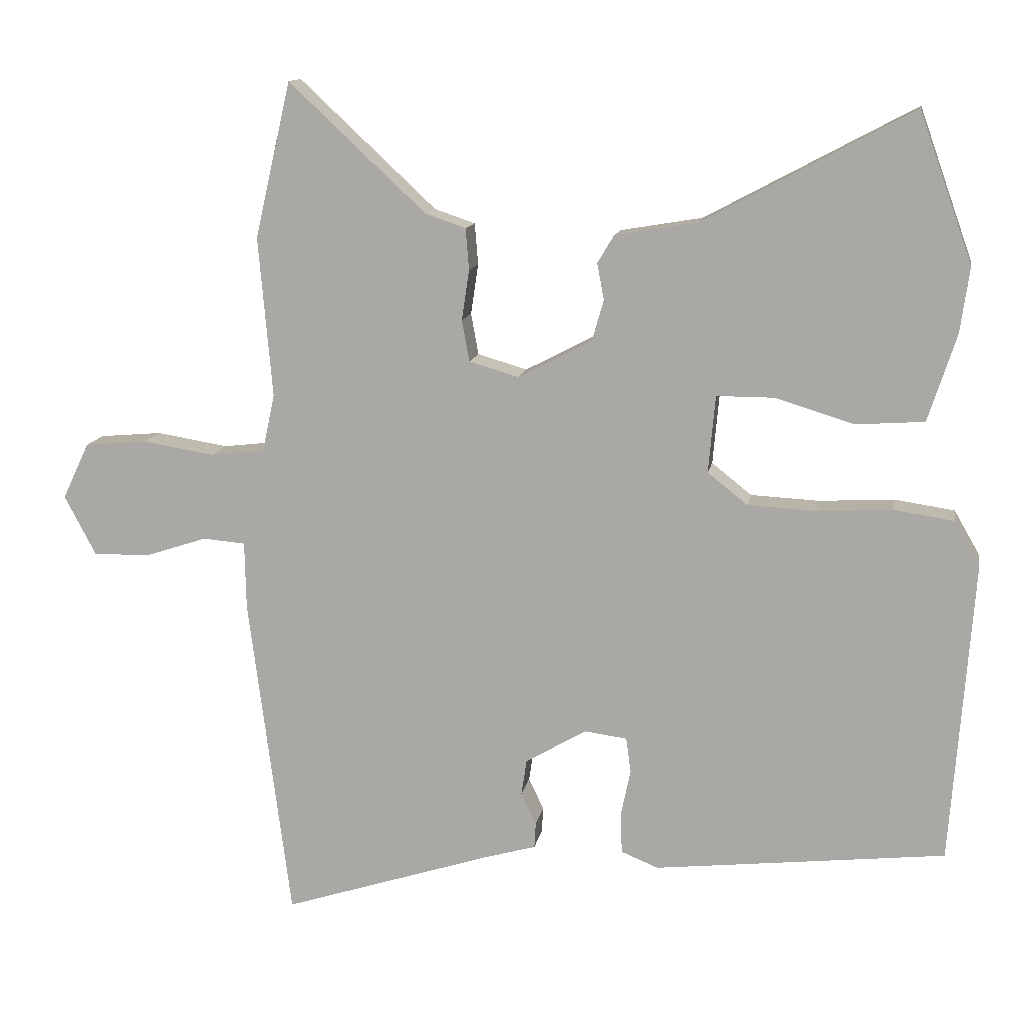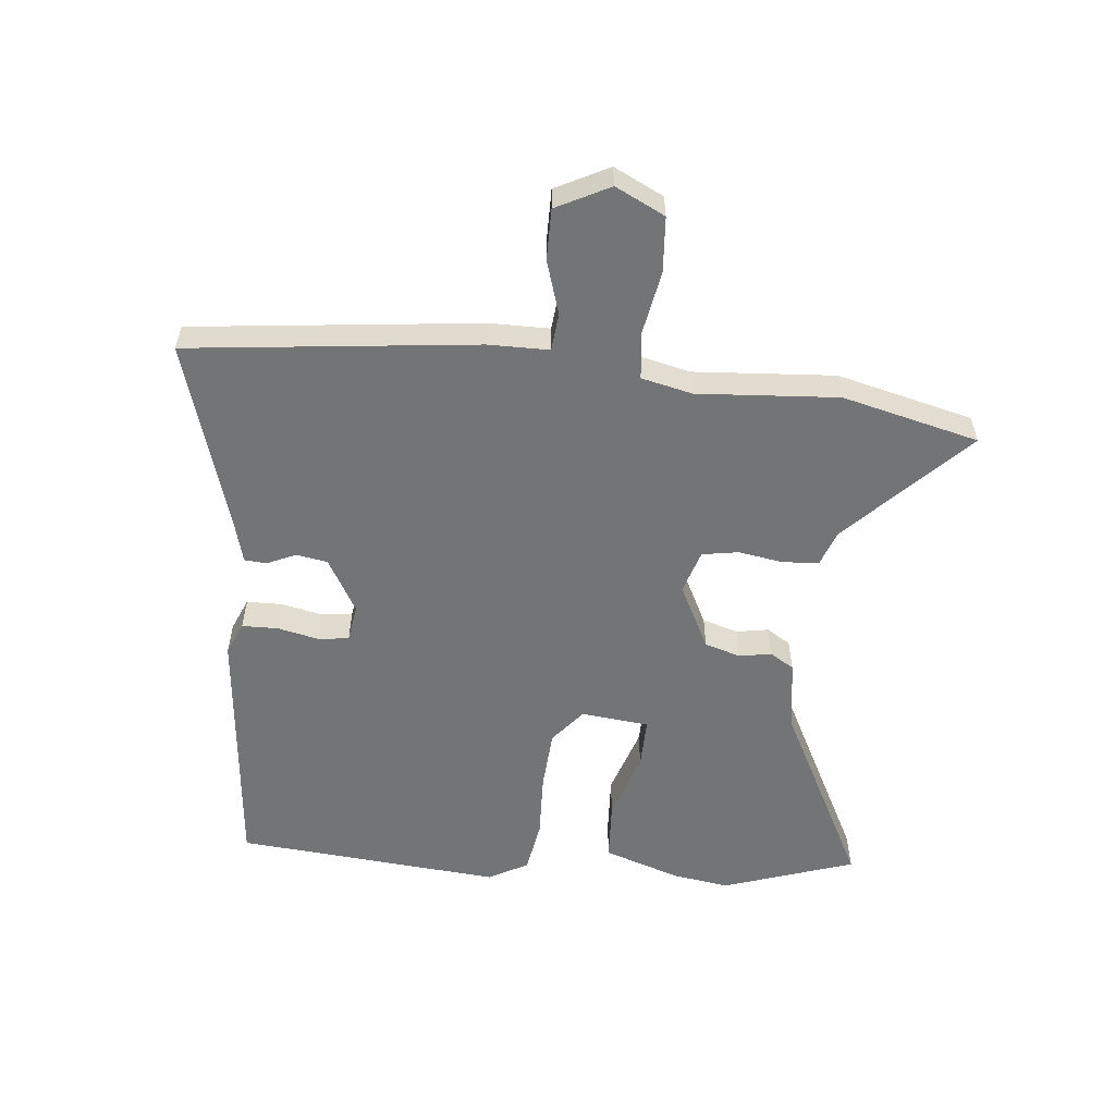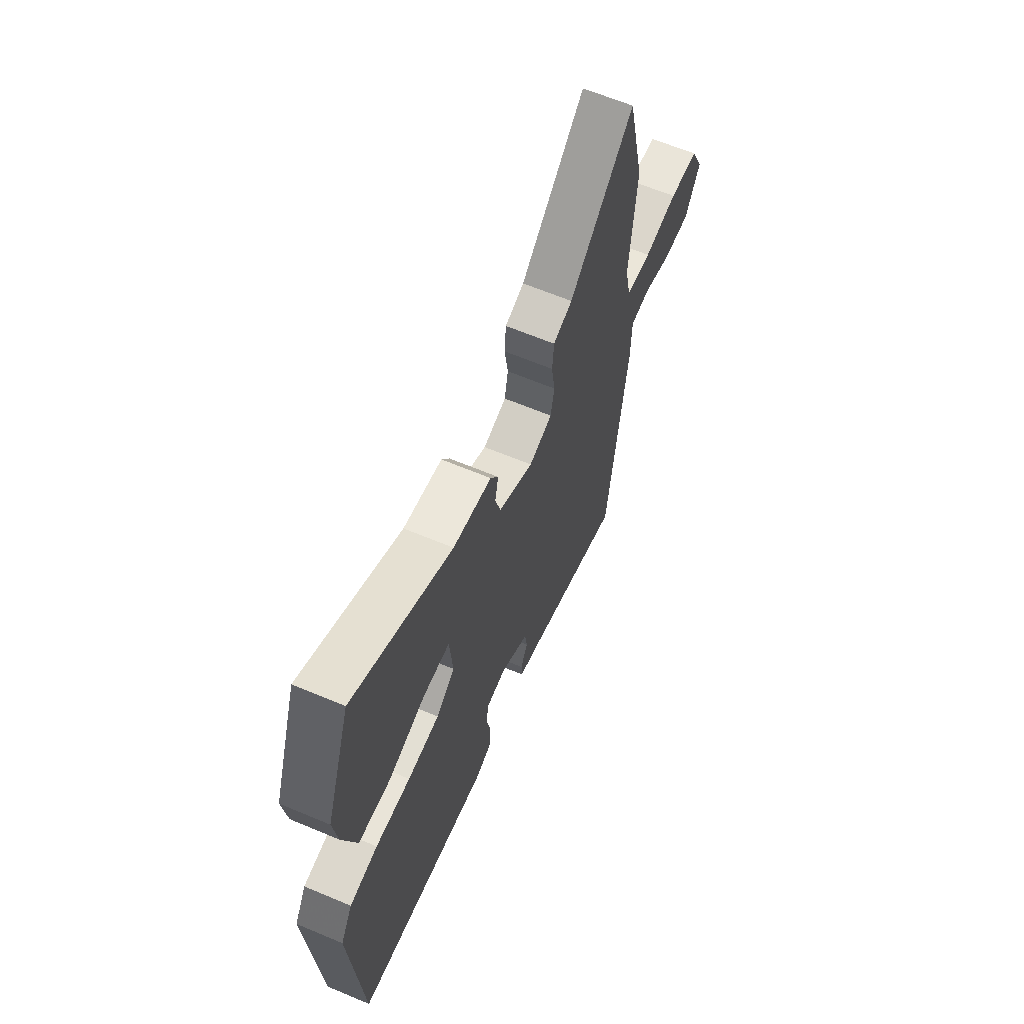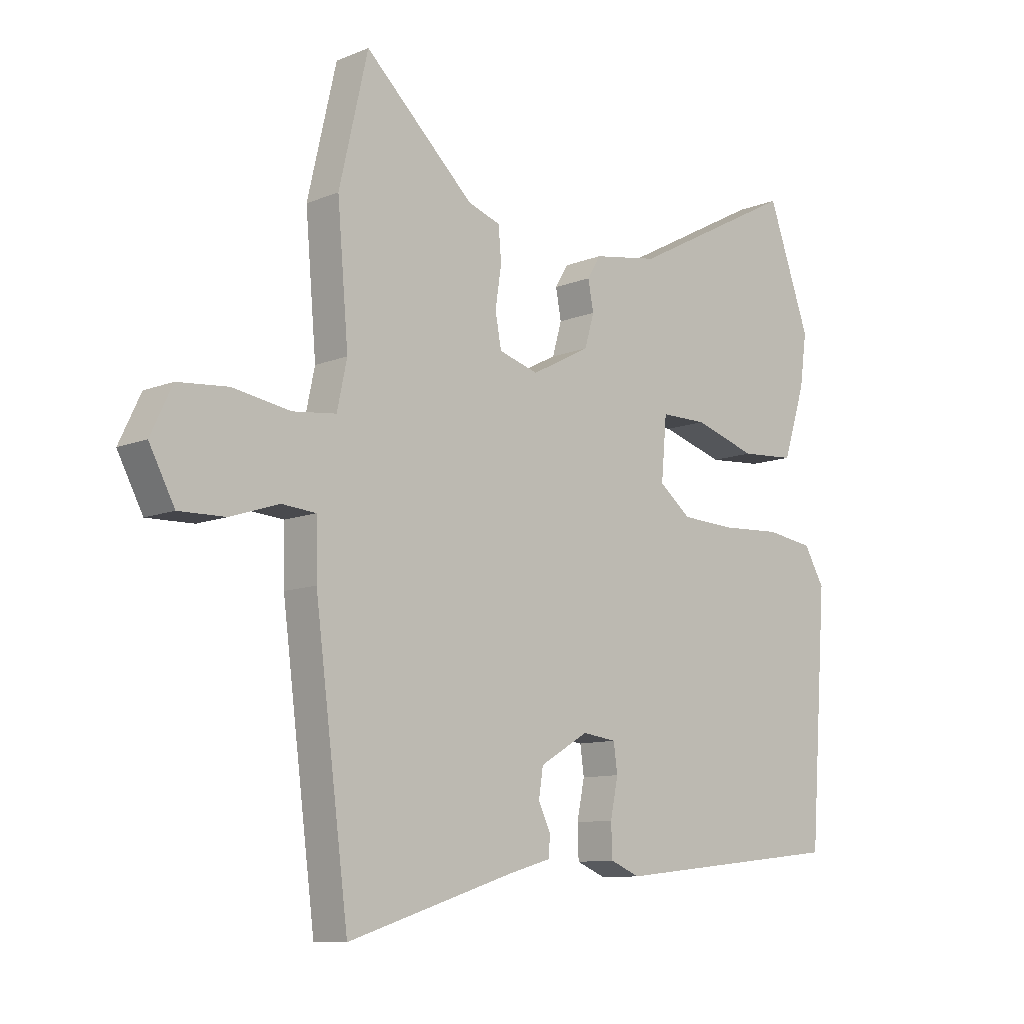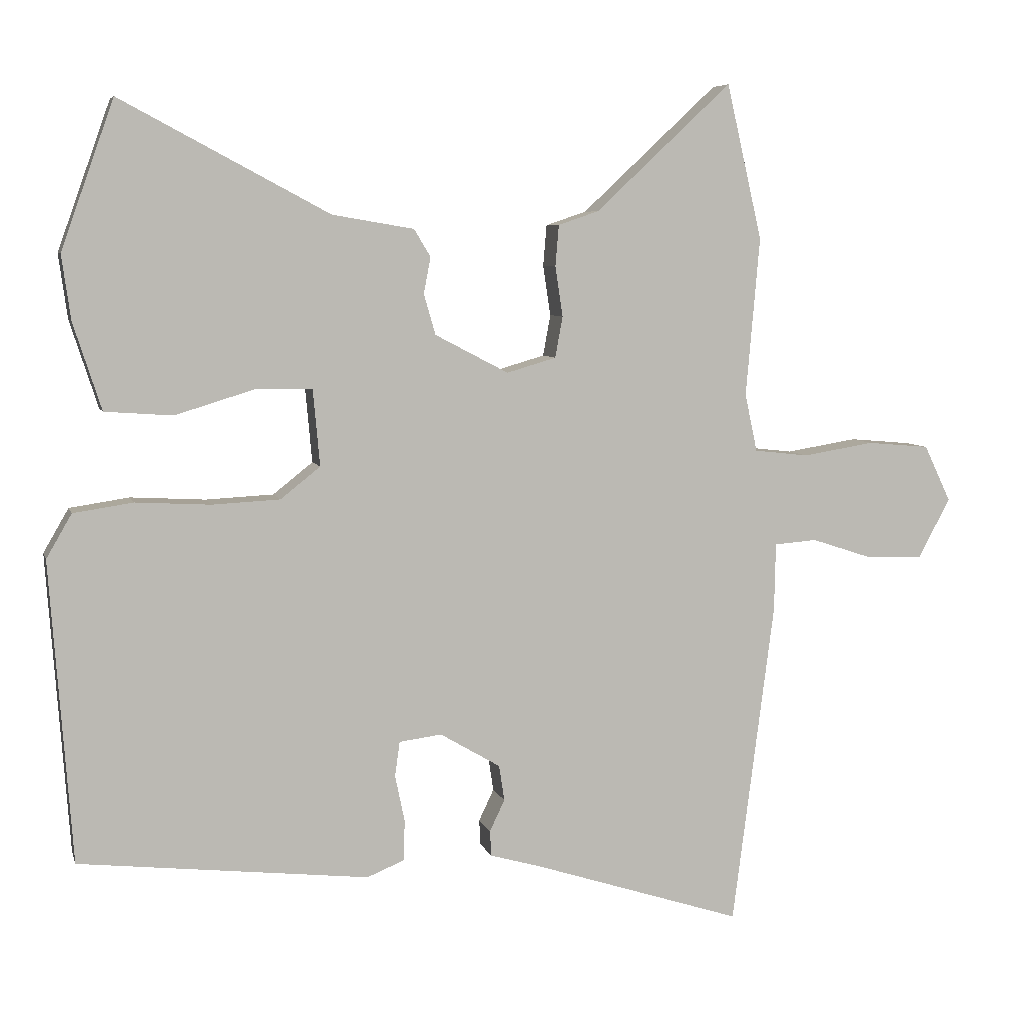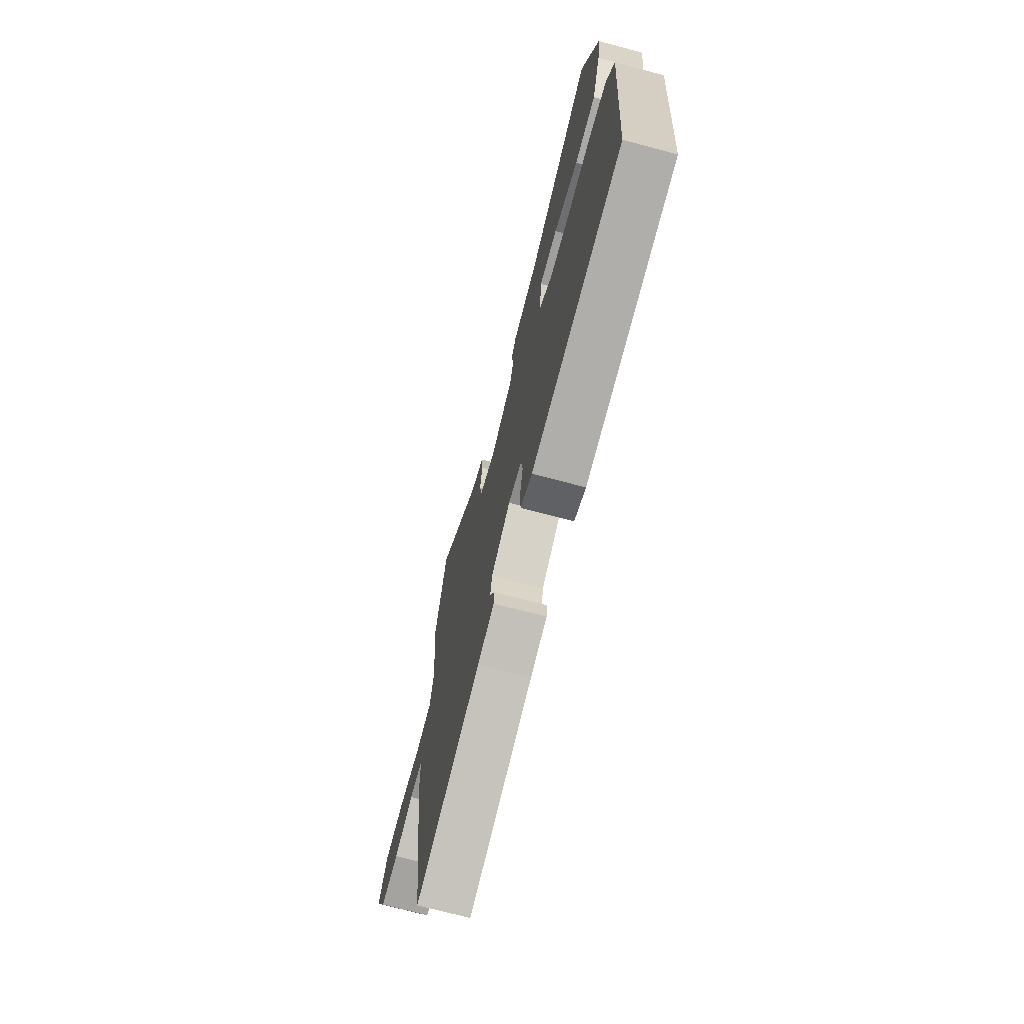
<metadata>
{"format":"obj","ext":"obj","renderer":"f3d","projection":"perspective","resolution":1024,"background":"white","views":[{"elev":12.6,"azim":10.0,"up":"+Z"},{"elev":-56.1,"azim":-96.6,"up":"+Y"},{"elev":63.9,"azim":113.0,"up":"+Z"},{"elev":-10.2,"azim":-44.1,"up":"+Z"},{"elev":6.4,"azim":166.0,"up":"+Z"},{"elev":-71.4,"azim":75.1,"up":"+Z"}]}
</metadata>
<code>
v 0.441 0.07 0.665
v 0.518 0.07 0.449
v 0.505 0.07 0.355
v 0.464 0.07 0.228
v 0.365 0.07 0.221
v 0.251 0.07 0.256
v 0.167 0.07 0.256
v 0.157 0.07 0.144
v 0.215 0.07 0.098
v 0.314 0.07 0.093
v 0.423 0.07 0.099
v 0.51 0.07 0.086
v 0.547 0.07 0.022
v 0.515 0.07 -0.417
v 0.092 0.07 -0.464
v 0.038 0.07 -0.442
v 0.036 0.07 -0.383
v 0.05 0.07 -0.315
v 0.043 0.07 -0.264
v -0.019 0.07 -0.256
v -0.107 0.07 -0.308
v -0.115 0.07 -0.36
v -0.093 0.07 -0.406
v -0.095 0.07 -0.443
v -0.172 0.07 -0.465
v -0.475 0.07 -0.562
v -0.536 0.07 -0.089
v -0.538 0.07 0.01
v -0.6 0.07 0.015
v -0.688 0.07 -0.014
v -0.772 0.07 -0.016
v -0.818 0.07 0.071
v -0.779 0.07 0.153
v -0.688 0.07 0.161
v -0.584 0.07 0.144
v -0.505 0.07 0.153
v -0.487 0.07 0.237
v -0.507 0.07 0.469
v -0.455 0.07 0.695
v -0.256 0.07 0.509
v -0.197 0.07 0.489
v -0.192 0.07 0.429
v -0.203 0.07 0.356
v -0.192 0.07 0.296
v -0.12 0.07 0.275
v -0.013 0.07 0.331
v 0.004 0.07 0.39
v -0.006 0.07 0.443
v 0.018 0.07 0.483
v 0.137 0.07 0.503
v 0.441 0 0.665
v 0.518 0 0.449
v 0.505 0 0.355
v 0.464 0 0.228
v 0.365 0 0.221
v 0.251 0 0.256
v 0.167 0 0.256
v 0.157 0 0.144
v 0.215 0 0.098
v 0.314 0 0.093
v 0.423 0 0.099
v 0.51 0 0.086
v 0.547 0 0.022
v 0.515 0 -0.417
v 0.092 0 -0.464
v 0.038 0 -0.442
v 0.036 0 -0.383
v 0.05 0 -0.315
v 0.043 0 -0.264
v -0.019 0 -0.256
v -0.107 0 -0.308
v -0.115 0 -0.36
v -0.093 0 -0.406
v -0.095 0 -0.443
v -0.172 0 -0.465
v -0.475 0 -0.562
v -0.536 0 -0.089
v -0.538 0 0.01
v -0.6 0 0.015
v -0.688 0 -0.014
v -0.772 0 -0.016
v -0.818 0 0.071
v -0.779 0 0.153
v -0.688 0 0.161
v -0.584 0 0.144
v -0.505 0 0.153
v -0.487 0 0.237
v -0.507 0 0.469
v -0.455 0 0.695
v -0.256 0 0.509
v -0.197 0 0.489
v -0.192 0 0.429
v -0.203 0 0.356
v -0.192 0 0.296
v -0.12 0 0.275
v -0.013 0 0.331
v 0.004 0 0.39
v -0.006 0 0.443
v 0.018 0 0.483
v 0.137 0 0.503
f 47 48 49 50
f 46 47 50 1
f 40 41 42 43
f 40 43 44
f 37 38 39 40
f 36 37 40 44
f 32 33 34 35
f 32 35 36
f 29 30 31 32
f 28 29 32 36
f 25 26 27 28
f 22 23 24 25
f 21 22 25 28
f 20 21 28 36
f 15 16 17 18
f 15 18 19
f 14 15 19
f 13 14 19
f 10 11 12 13
f 9 10 13 19
f 8 9 19 20
f 3 4 5 6
f 3 6 7
f 46 1 2 3
f 45 46 3 7
f 36 44 45
f 20 36 45
f 7 8 20 45
f 100 99 98 97
f 51 100 97 96
f 93 92 91 90
f 94 93 90
f 90 89 88 87
f 94 90 87 86
f 85 84 83 82
f 86 85 82
f 82 81 80 79
f 86 82 79 78
f 78 77 76 75
f 75 74 73 72
f 78 75 72 71
f 86 78 71 70
f 68 67 66 65
f 69 68 65
f 69 65 64
f 69 64 63
f 63 62 61 60
f 69 63 60 59
f 70 69 59 58
f 56 55 54 53
f 57 56 53
f 53 52 51 96
f 57 53 96 95
f 95 94 86
f 95 86 70
f 95 70 58 57
f 1 51 52 2
f 2 52 53 3
f 3 53 54 4
f 4 54 55 5
f 5 55 56 6
f 6 56 57 7
f 7 57 58 8
f 8 58 59 9
f 9 59 60 10
f 10 60 61 11
f 11 61 62 12
f 12 62 63 13
f 13 63 64 14
f 14 64 65 15
f 15 65 66 16
f 16 66 67 17
f 17 67 68 18
f 18 68 69 19
f 19 69 70 20
f 20 70 71 21
f 21 71 72 22
f 22 72 73 23
f 23 73 74 24
f 24 74 75 25
f 25 75 76 26
f 26 76 77 27
f 27 77 78 28
f 28 78 79 29
f 29 79 80 30
f 30 80 81 31
f 31 81 82 32
f 32 82 83 33
f 33 83 84 34
f 34 84 85 35
f 35 85 86 36
f 36 86 87 37
f 37 87 88 38
f 38 88 89 39
f 39 89 90 40
f 40 90 91 41
f 41 91 92 42
f 42 92 93 43
f 43 93 94 44
f 44 94 95 45
f 45 95 96 46
f 46 96 97 47
f 47 97 98 48
f 48 98 99 49
f 49 99 100 50
f 50 100 51 1

</code>
